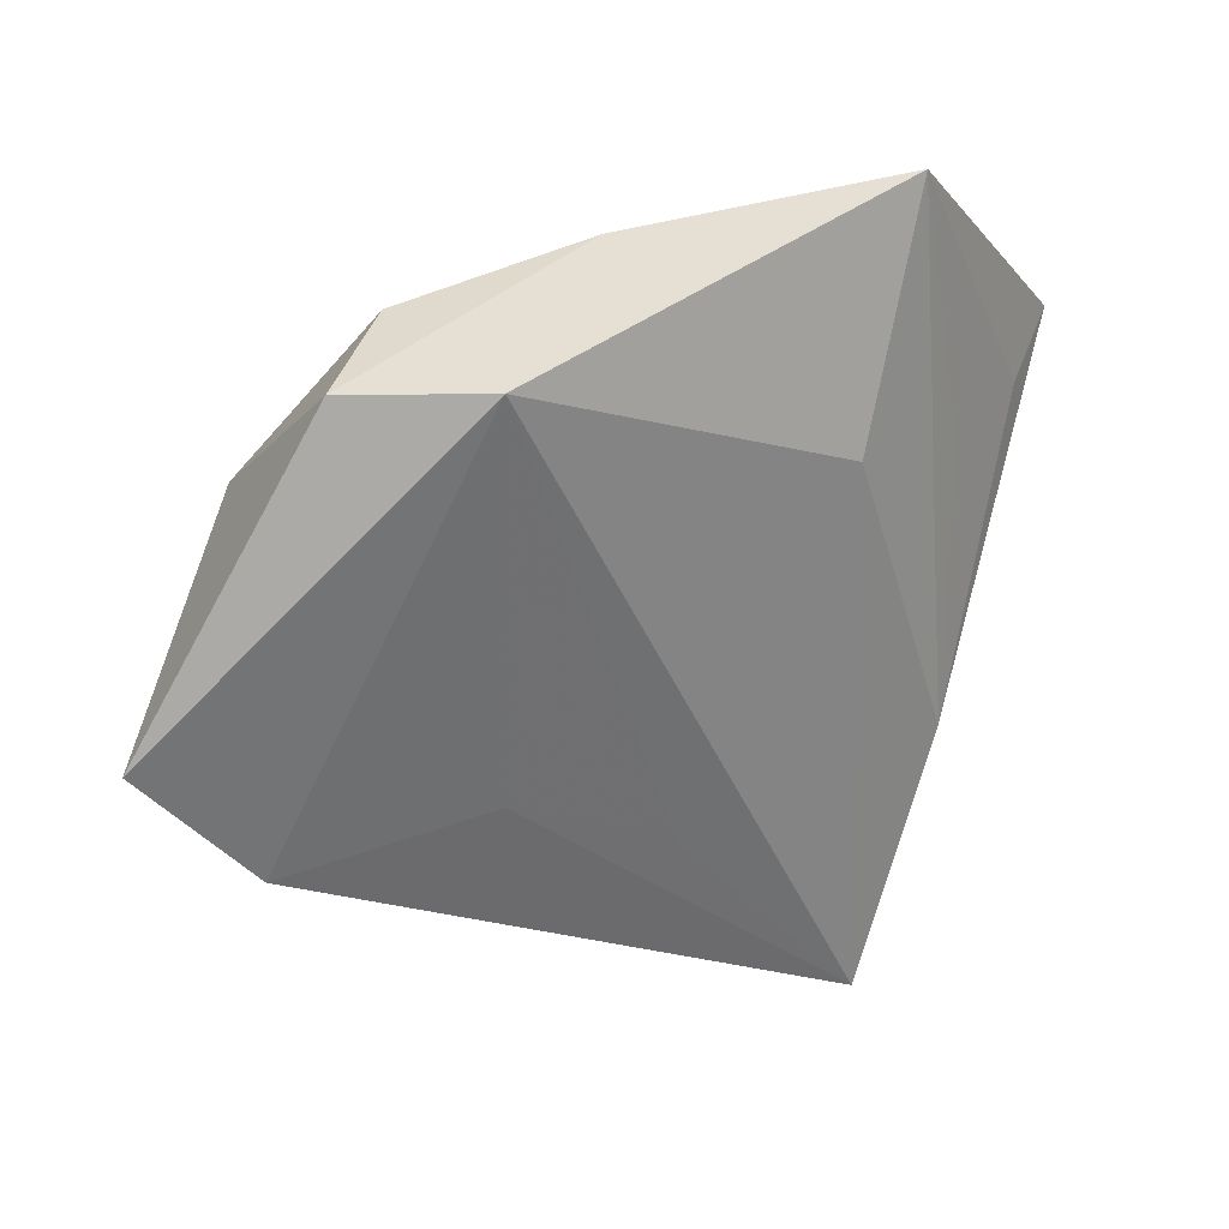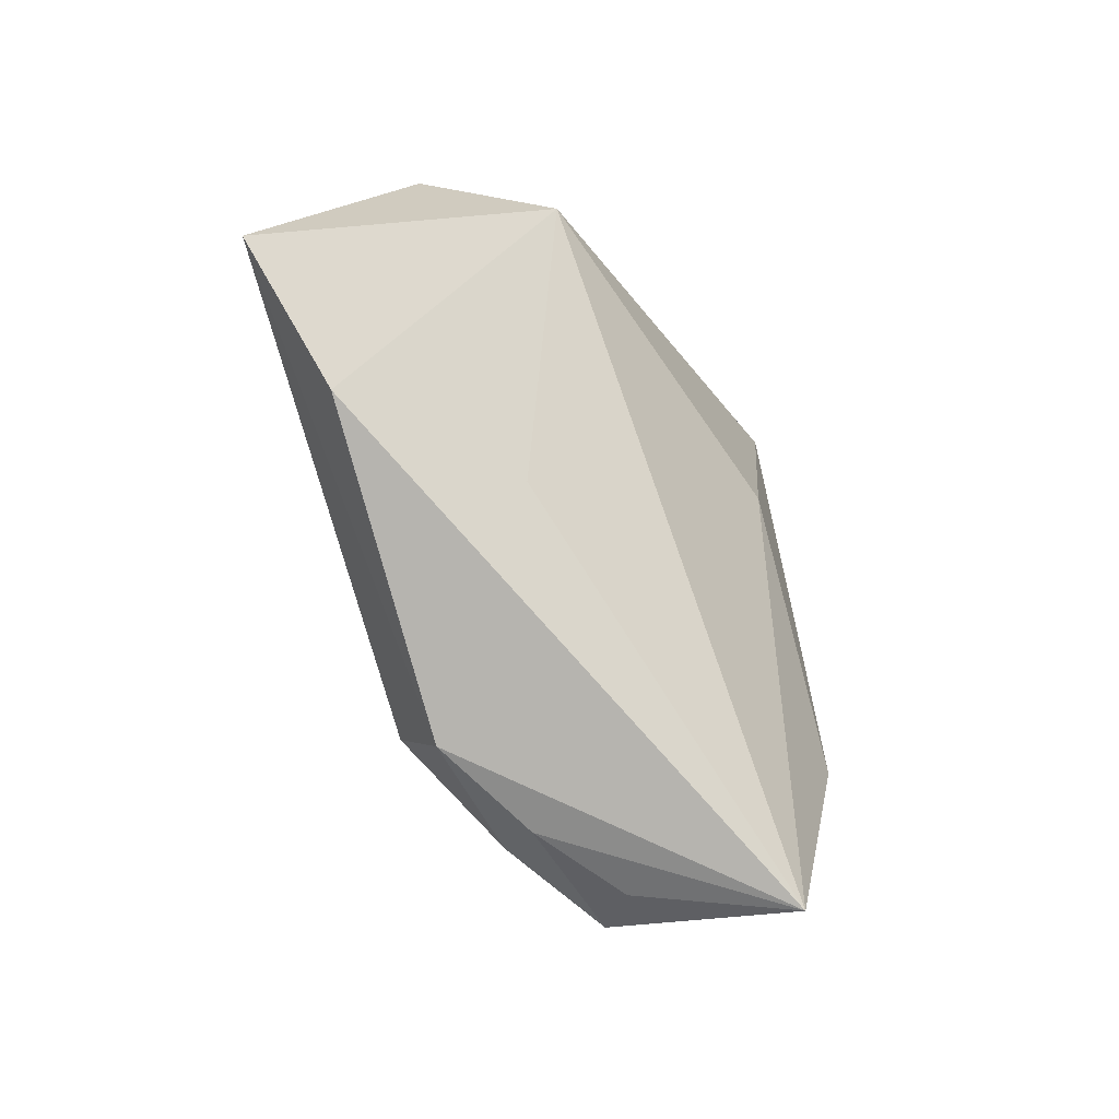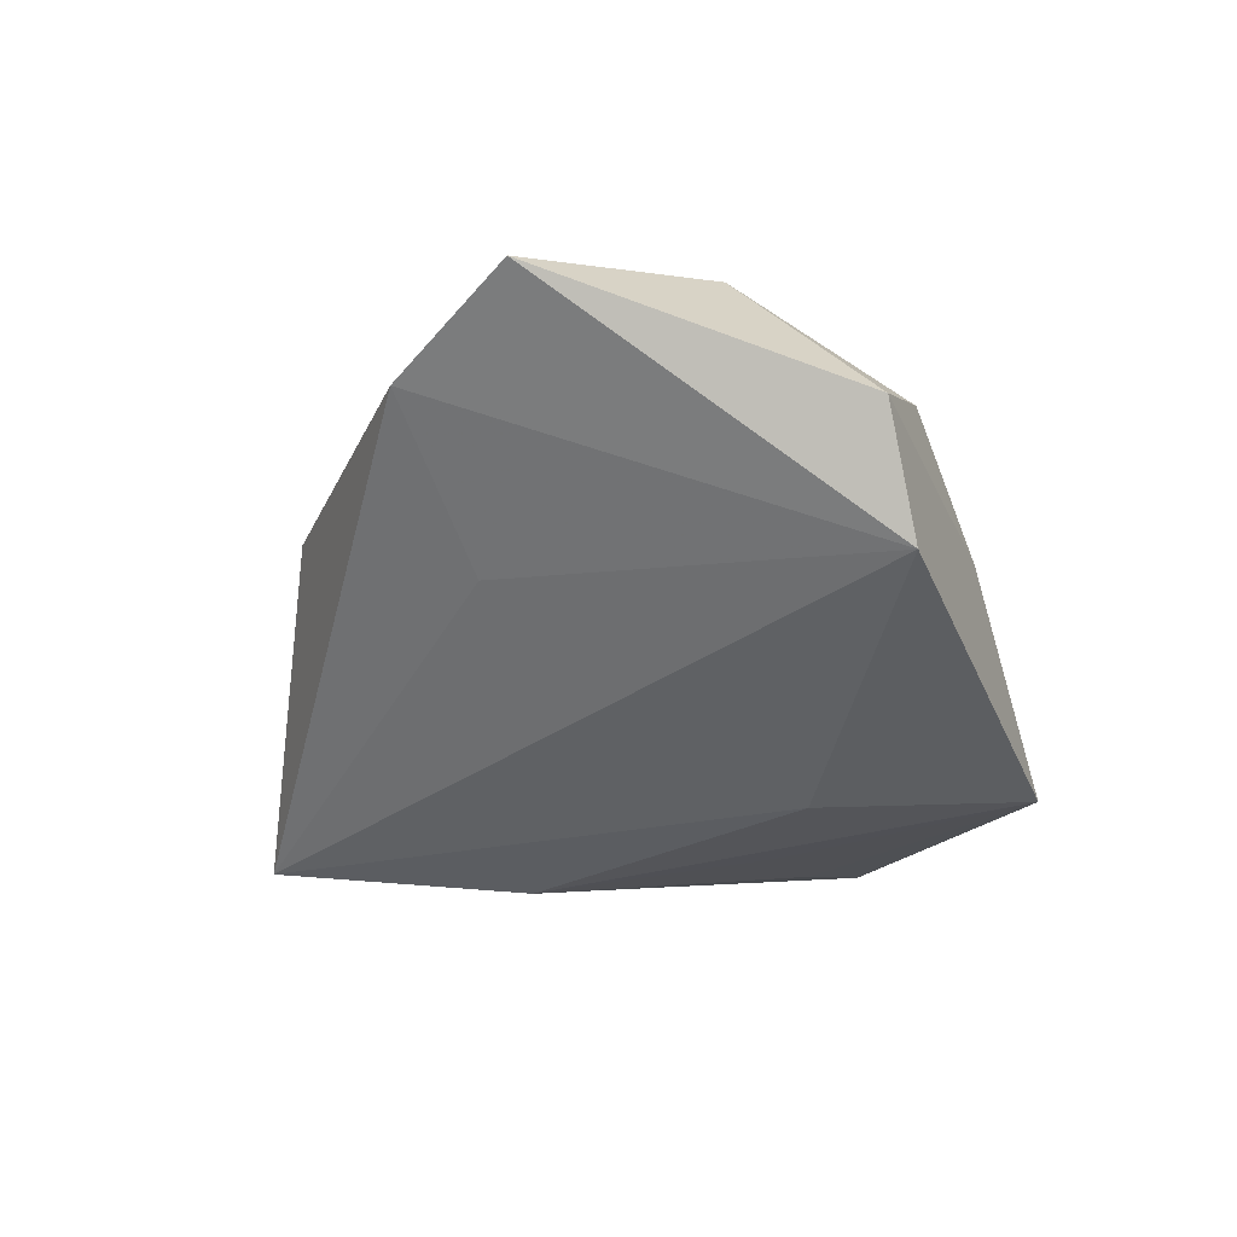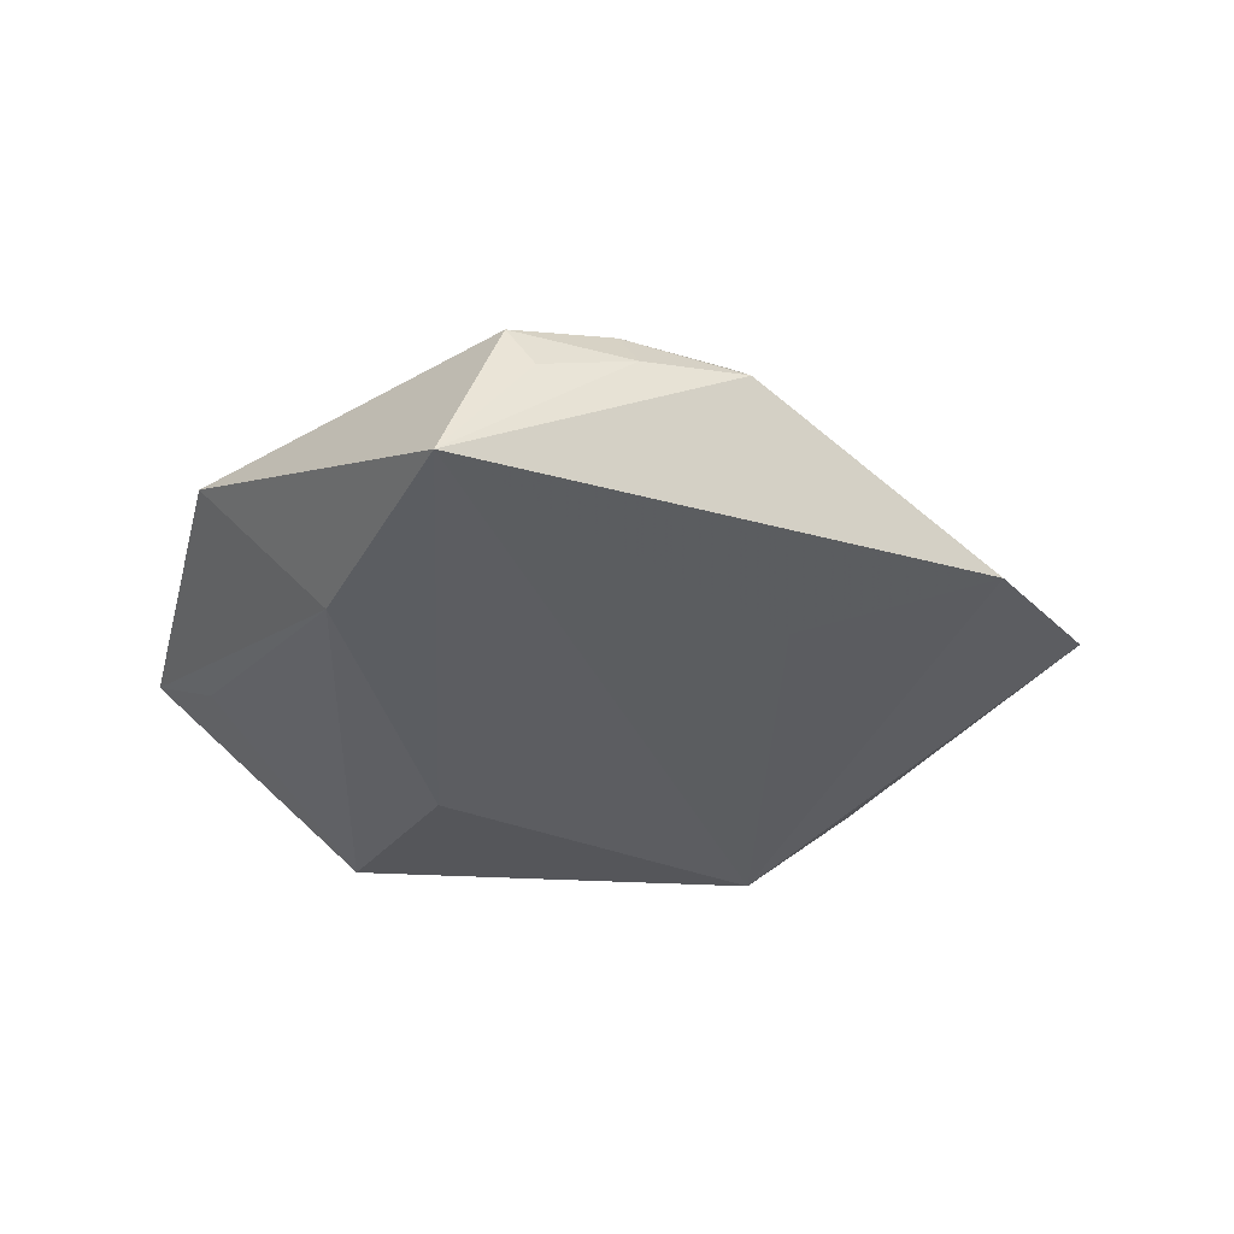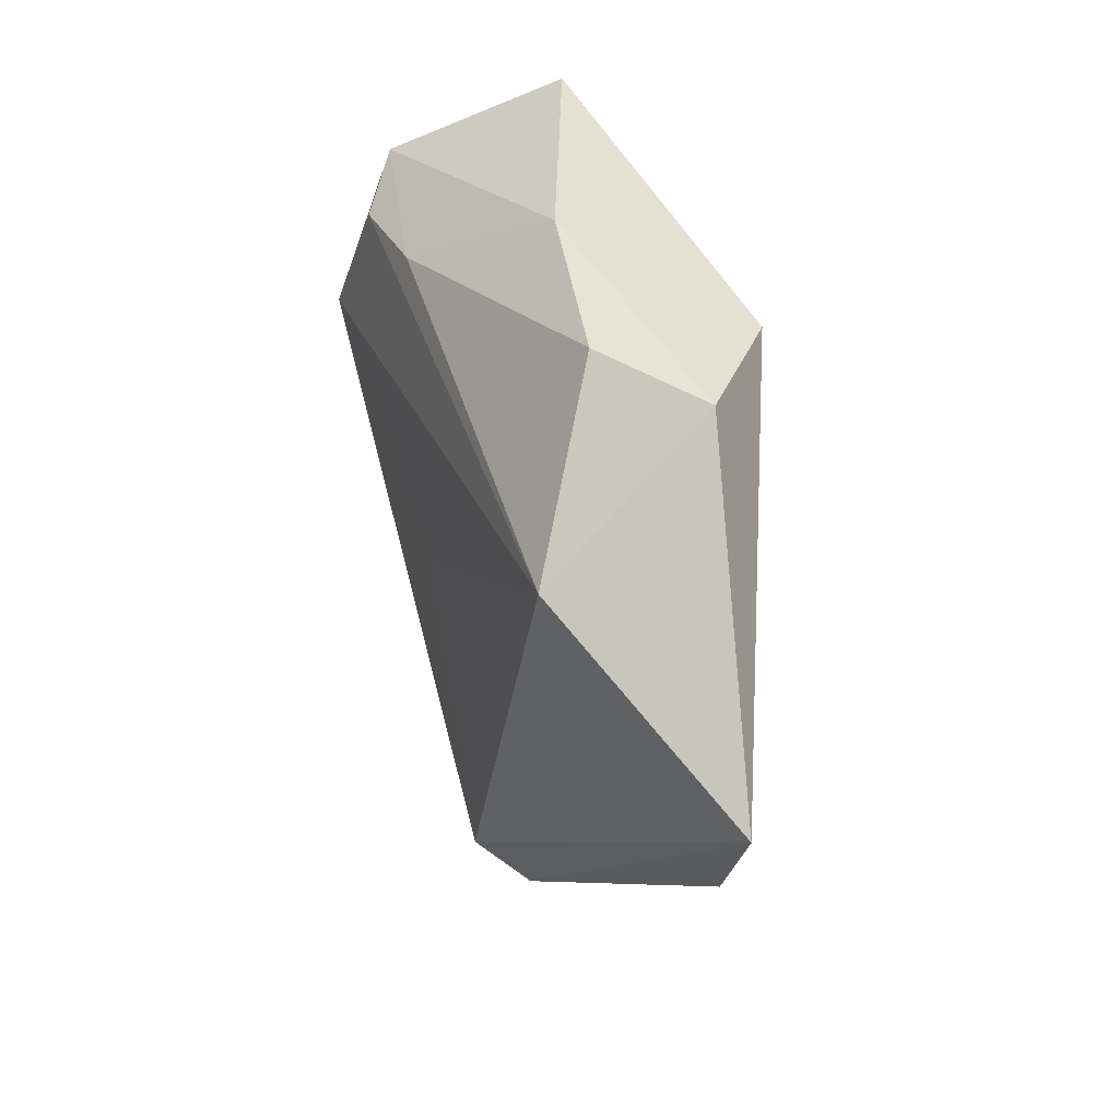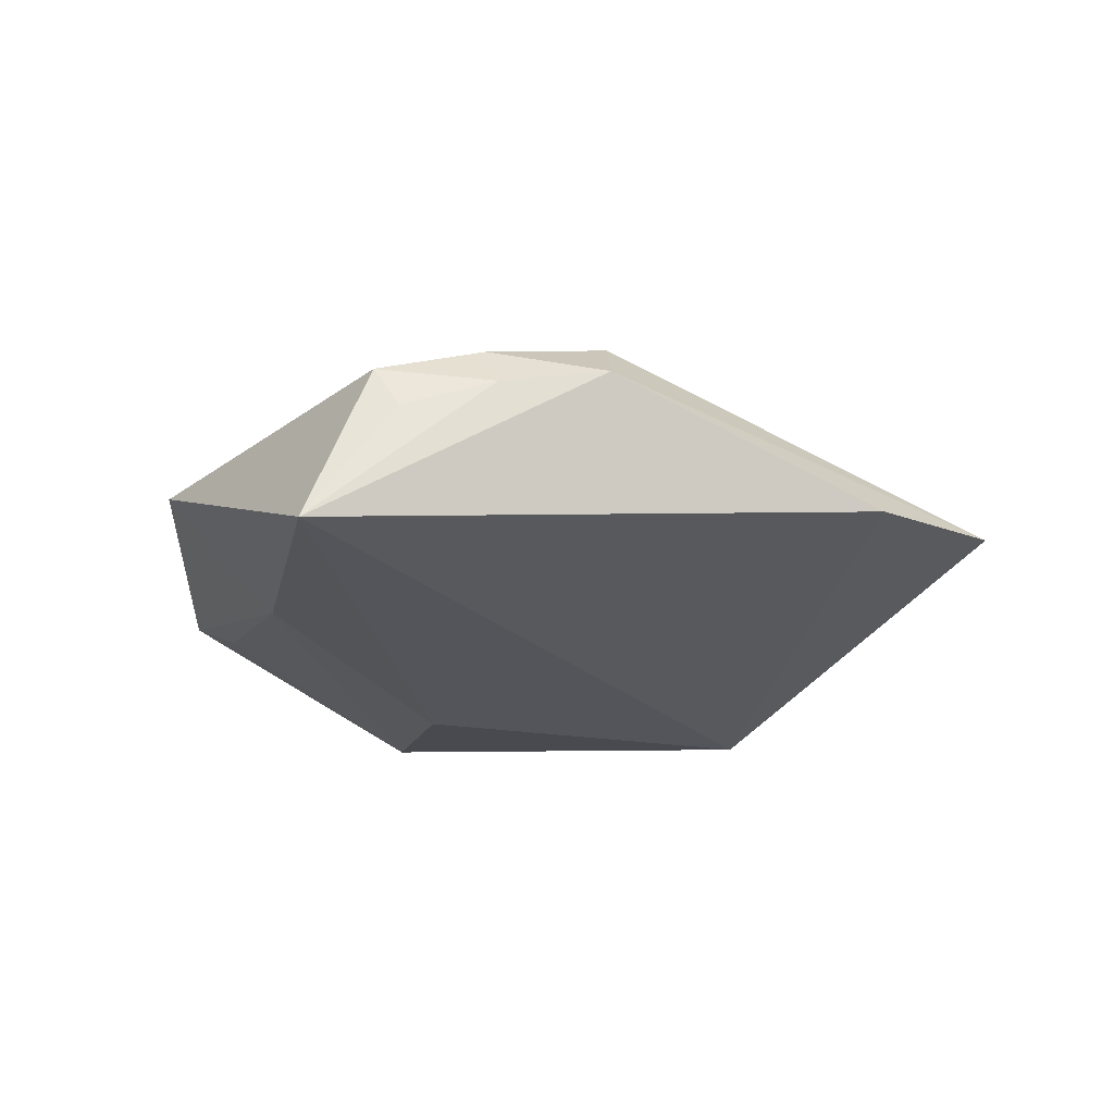
<metadata>
{"format":"obj","ext":"obj","renderer":"f3d","projection":"perspective","resolution":1024,"background":"white","views":[{"elev":28.7,"azim":150.7,"up":"+Y"},{"elev":-51.4,"azim":128.3,"up":"+Y"},{"elev":-45.2,"azim":99.6,"up":"+Z"},{"elev":-35.5,"azim":-5.4,"up":"+Z"},{"elev":29.6,"azim":72.2,"up":"+Y"},{"elev":-23.9,"azim":7.6,"up":"+Z"}]}
</metadata>
<code>
v -0.0446 0.01728 0.001753
v -0.02805 0.03268 -3.443e-05
v -0.03154 0.02907 0.007615
v -0.01168 0.02513 0.01118
v 0.02166 0.0284 -0.01345
v -0.01587 -0.04416 -0.01246
v -0.02472 0.02479 0.0118
v -0.03209 0.0124 0.01379
v -0.0002885 -0.002929 0.01305
v -0.02227 0.03814 -0.008539
v 0.0243 0.02995 0.003947
v 0.03341 0.02734 -0.004455
v 0.0009559 -0.03615 0.009045
v 0.01388 -0.03488 0.006518
v 0.01279 -0.02937 0.01207
v 0.04118 -0.01826 -0.003422
v 0.03596 0.01298 0.01235
v -0.009931 -0.04003 0.005729
v -0.03842 0.01214 -0.002329
v -0.01347 0.01412 -0.01341
v 0.004784 0.03407 0.0008943
v -0.02538 -0.0175 -0.01117
v 0.003653 -0.02155 -0.01117
v -0.03921 -0.01425 0.004945
v 0.02008 -0.01407 -0.008707
v -0.02774 0.0101 -0.007915
v 0.002719 -0.03844 0.004281
v 0.05257 -0.004938 -0.001502
v -0.00704 -0.04086 0.0009963
f 20 5 6
f 17 28 12
f 12 28 5
f 5 21 12
f 5 28 16
f 15 28 17
f 10 21 5
f 5 20 10
f 22 20 6
f 6 24 22
f 22 24 1
f 22 10 20
f 4 7 17
f 18 24 6
f 1 24 8
f 17 7 8
f 13 15 8
f 8 18 13
f 24 18 8
f 17 12 11
f 11 12 21
f 11 4 17
f 21 4 11
f 25 16 6
f 5 16 25
f 13 18 27
f 14 16 28
f 28 15 14
f 6 16 14
f 14 27 6
f 14 15 13
f 13 27 14
f 2 10 1
f 1 10 19
f 19 22 1
f 9 15 17
f 17 8 9
f 9 8 15
f 6 5 23
f 23 25 6
f 5 25 23
f 29 18 6
f 6 27 29
f 29 27 18
f 21 10 3
f 10 2 3
f 3 4 21
f 7 4 3
f 3 2 1
f 1 8 3
f 3 8 7
f 10 22 26
f 26 19 10
f 22 19 26

</code>
